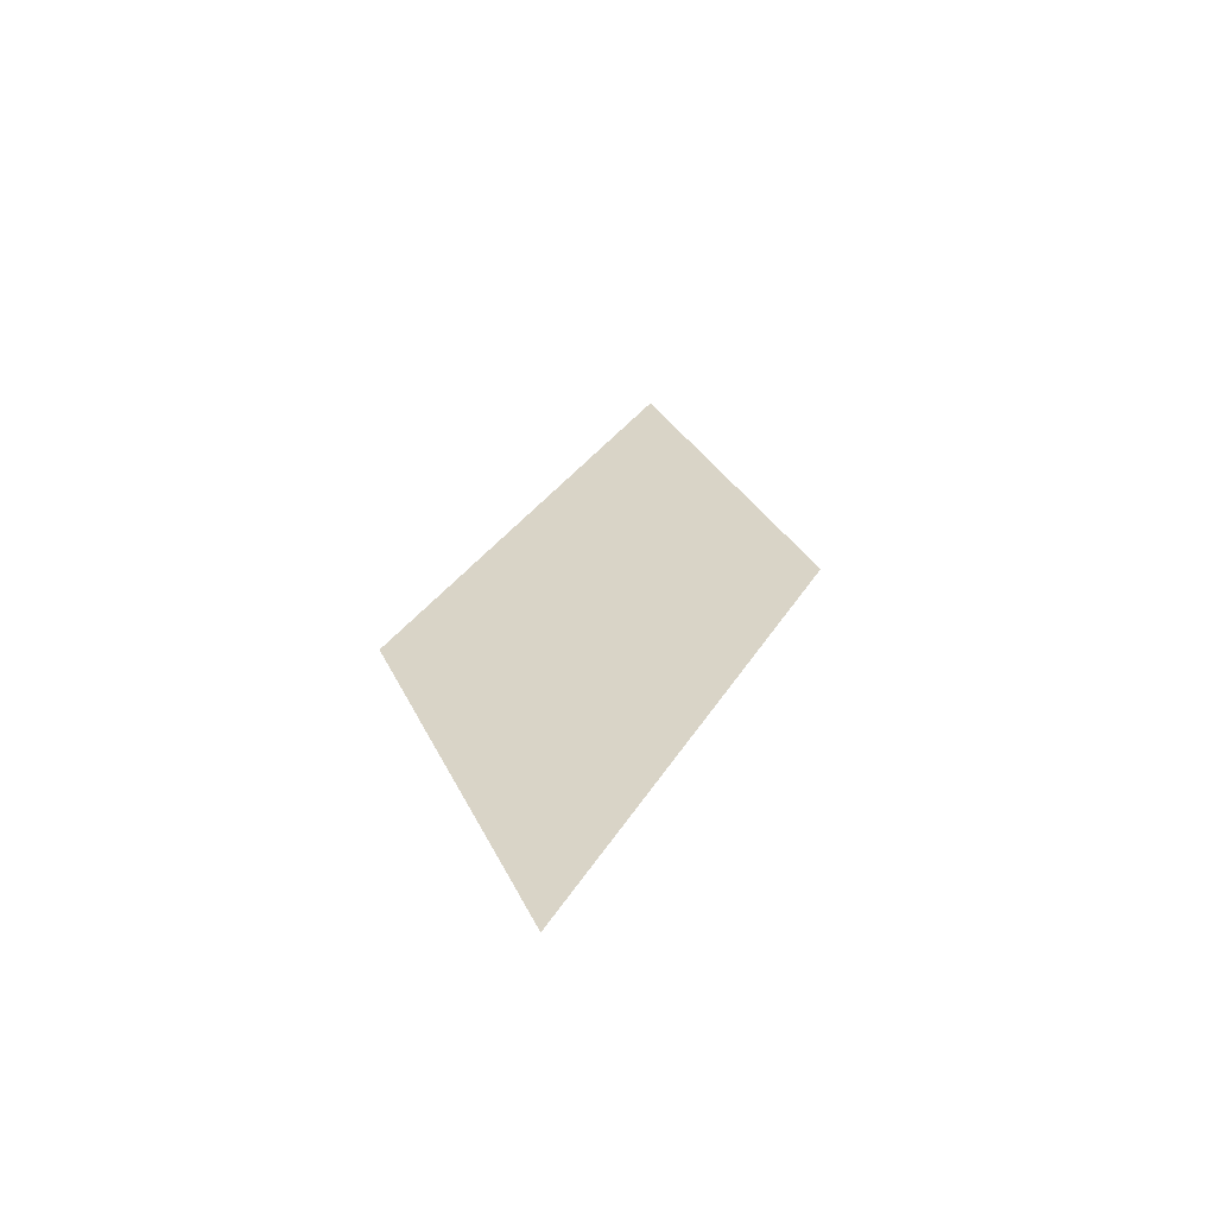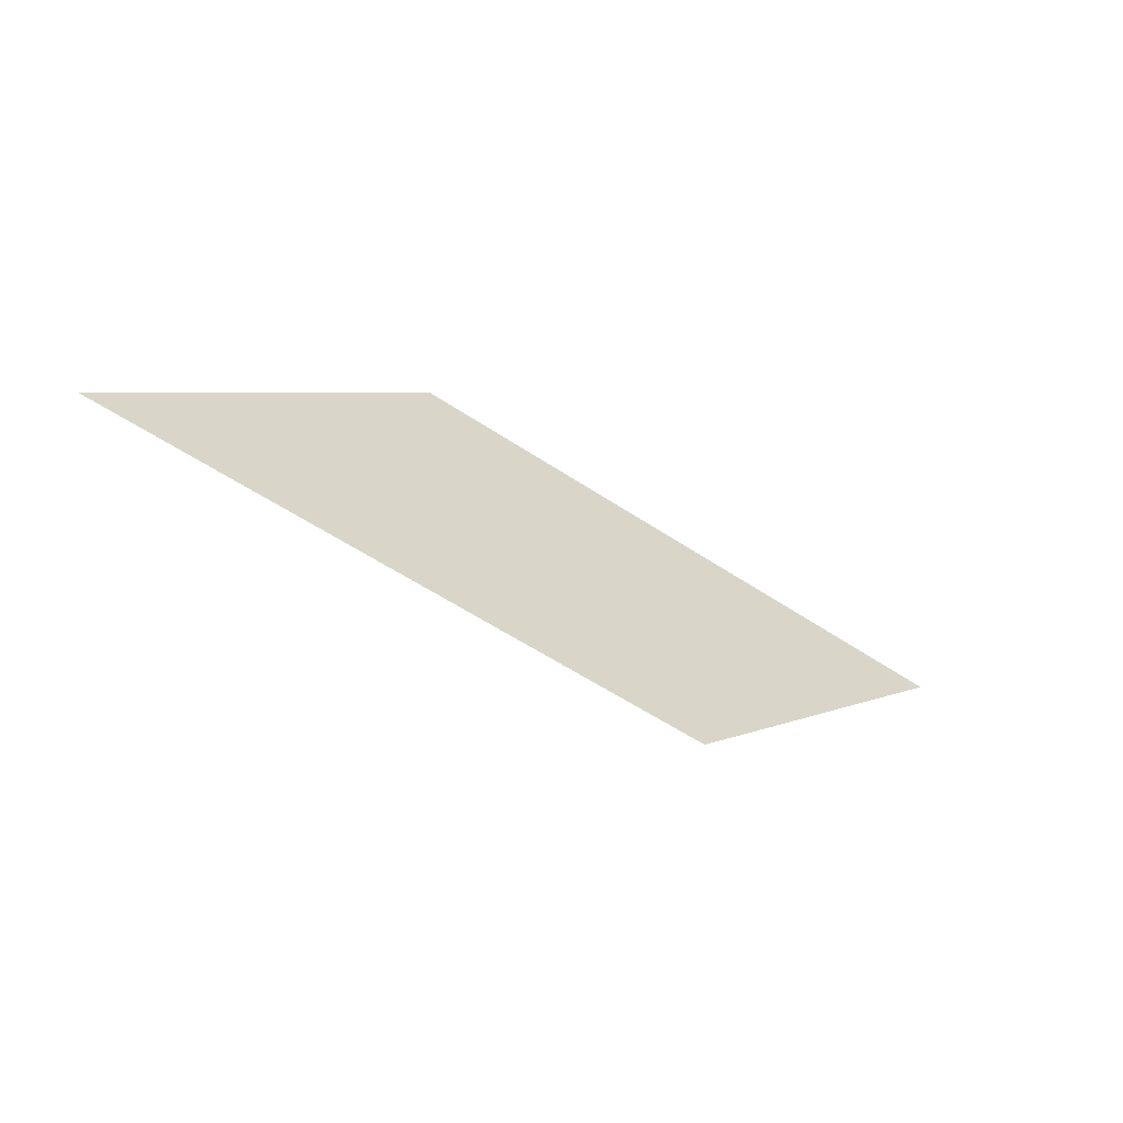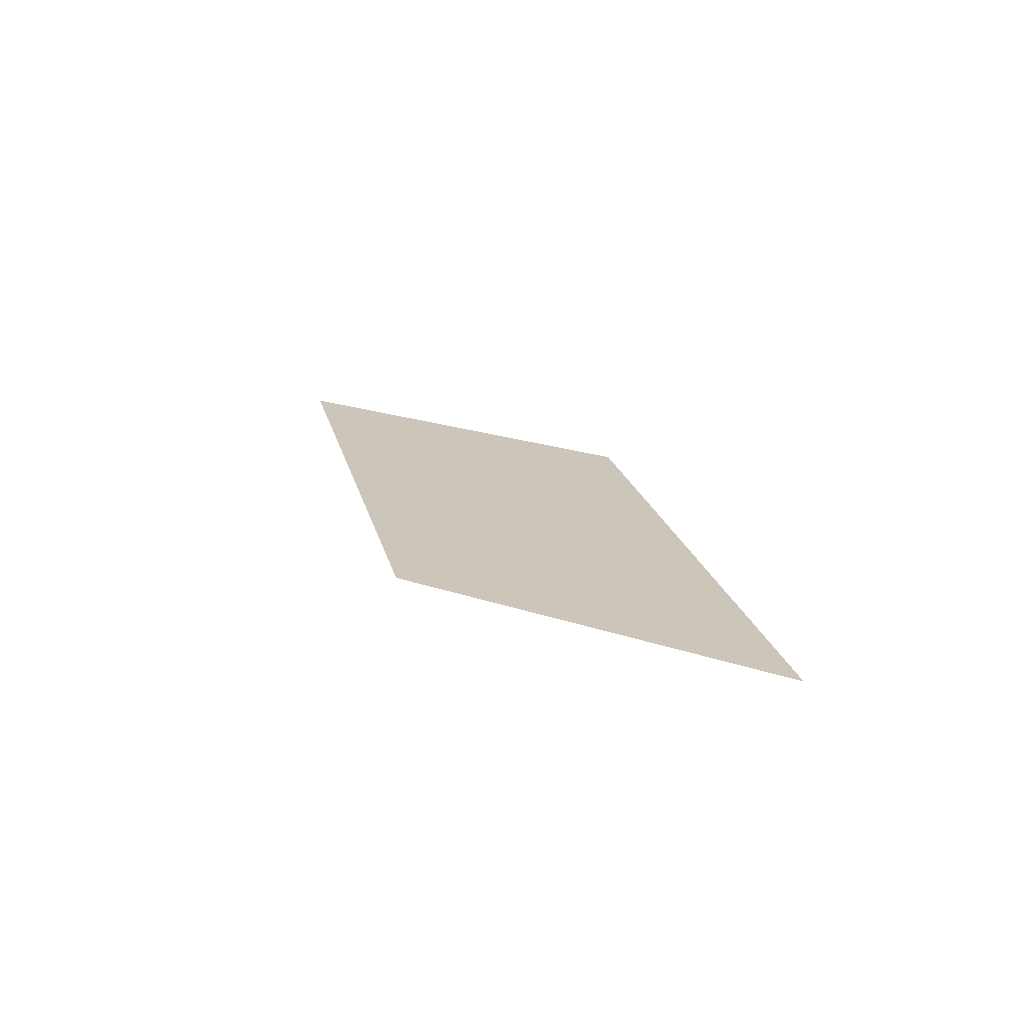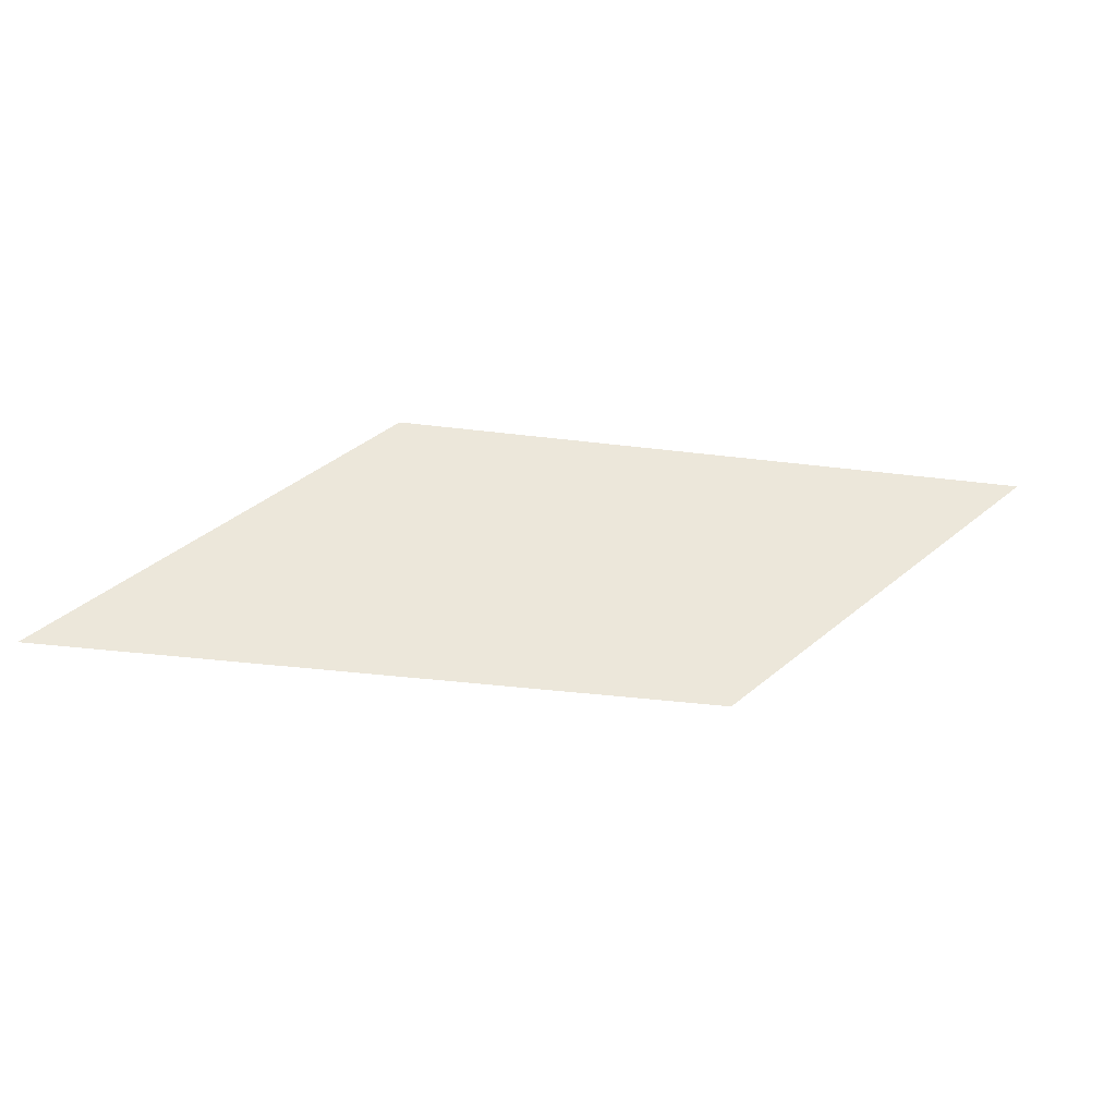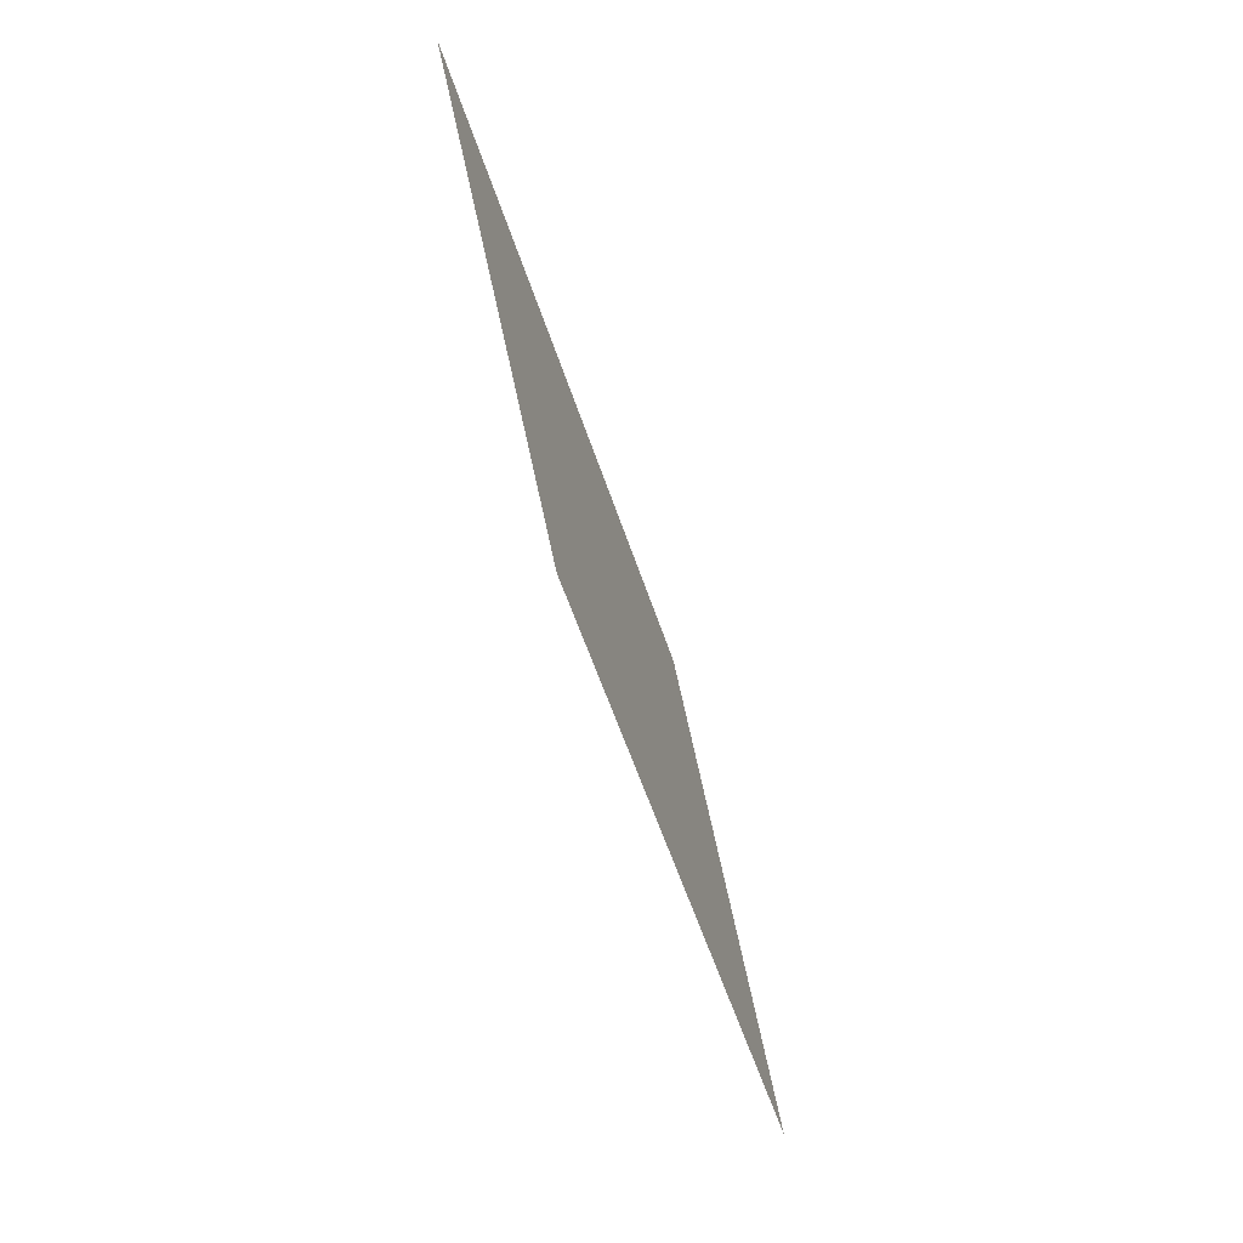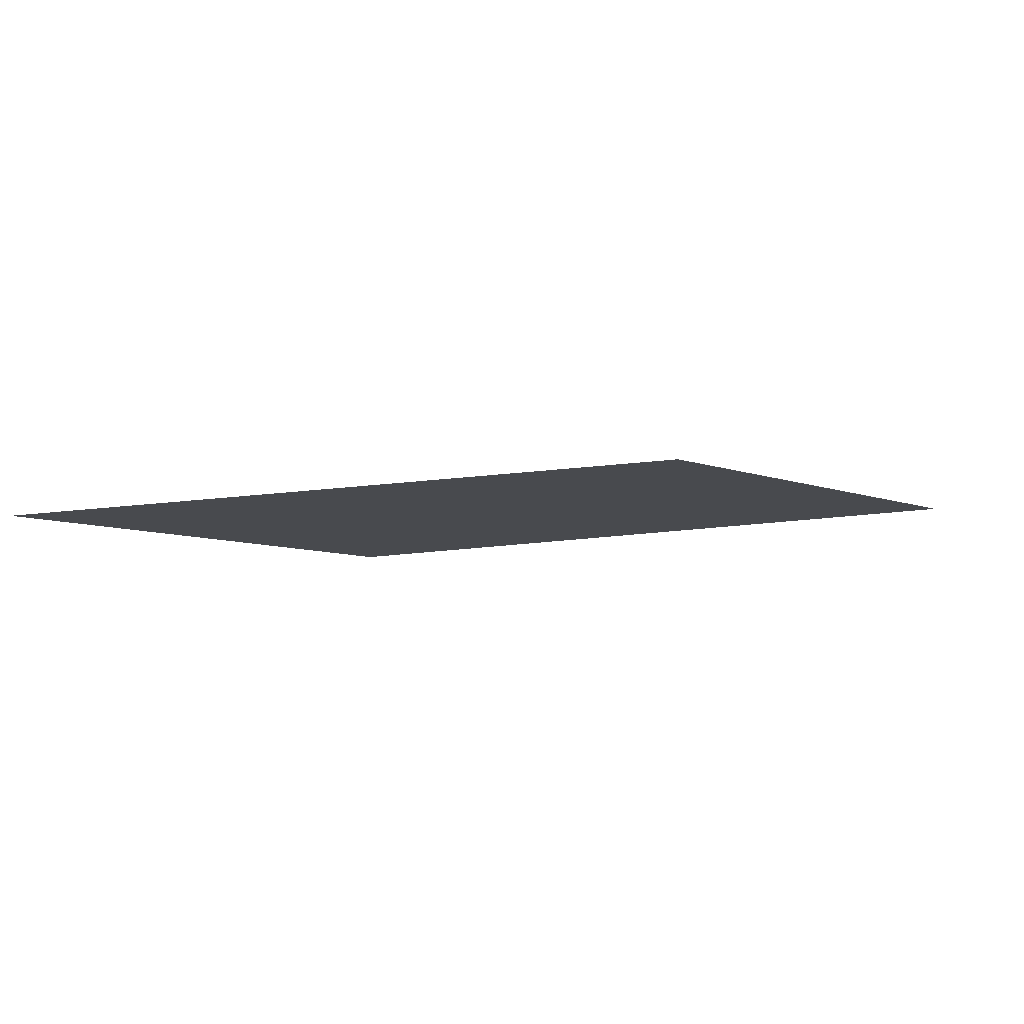
<metadata>
{"format":"obj","ext":"obj","renderer":"f3d","projection":"perspective","resolution":1024,"background":"white","views":[{"elev":28.6,"azim":114.1,"up":"+Z"},{"elev":-55.3,"azim":-35.3,"up":"+Y"},{"elev":20.8,"azim":-103.0,"up":"+Z"},{"elev":-41.3,"azim":-8.4,"up":"+Y"},{"elev":-56.1,"azim":108.0,"up":"+Y"},{"elev":76.6,"azim":175.0,"up":"+Y"}]}
</metadata>
<code>
v 0 0 0
v 0.35 0 0
v 0.525 0.175 0
v 0.175 0.175 0
f 1 2 3
f 1 3 4
f 1 3 2
f 1 4 3

</code>
